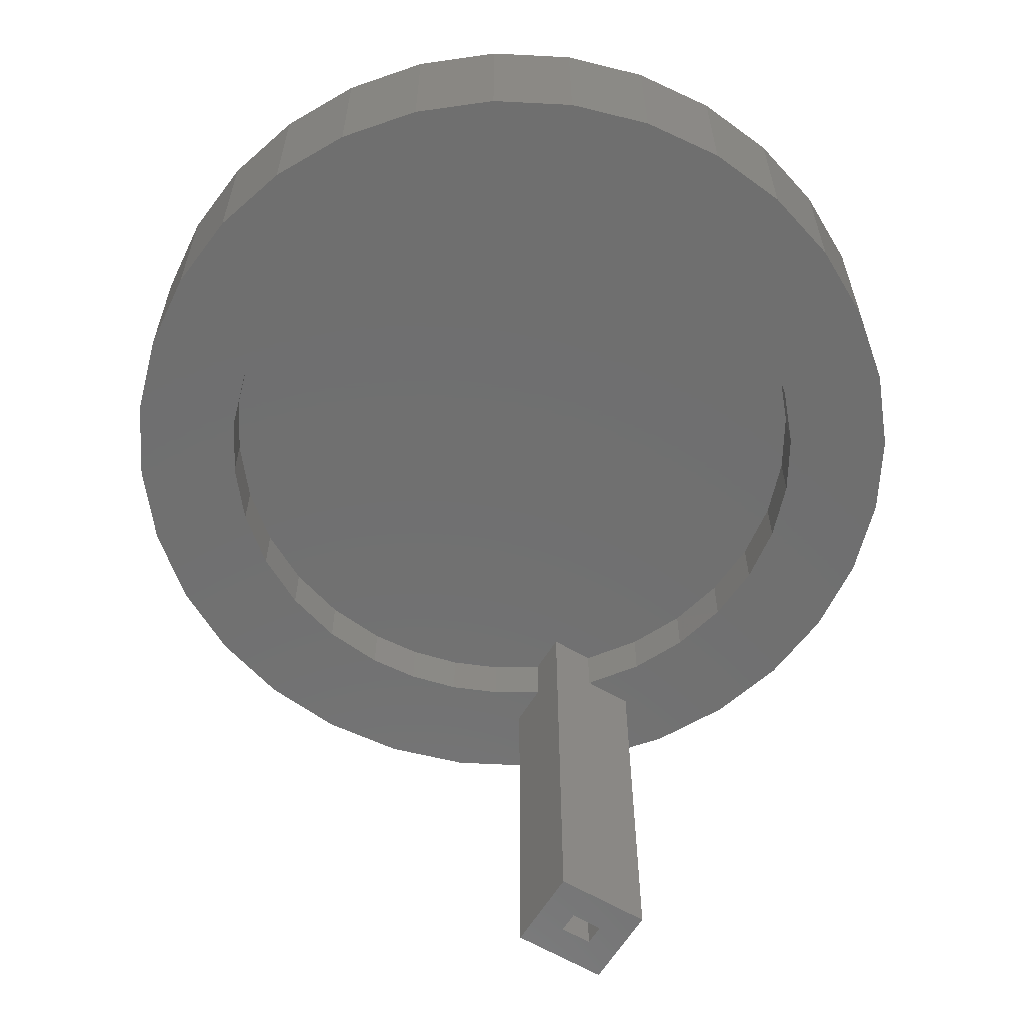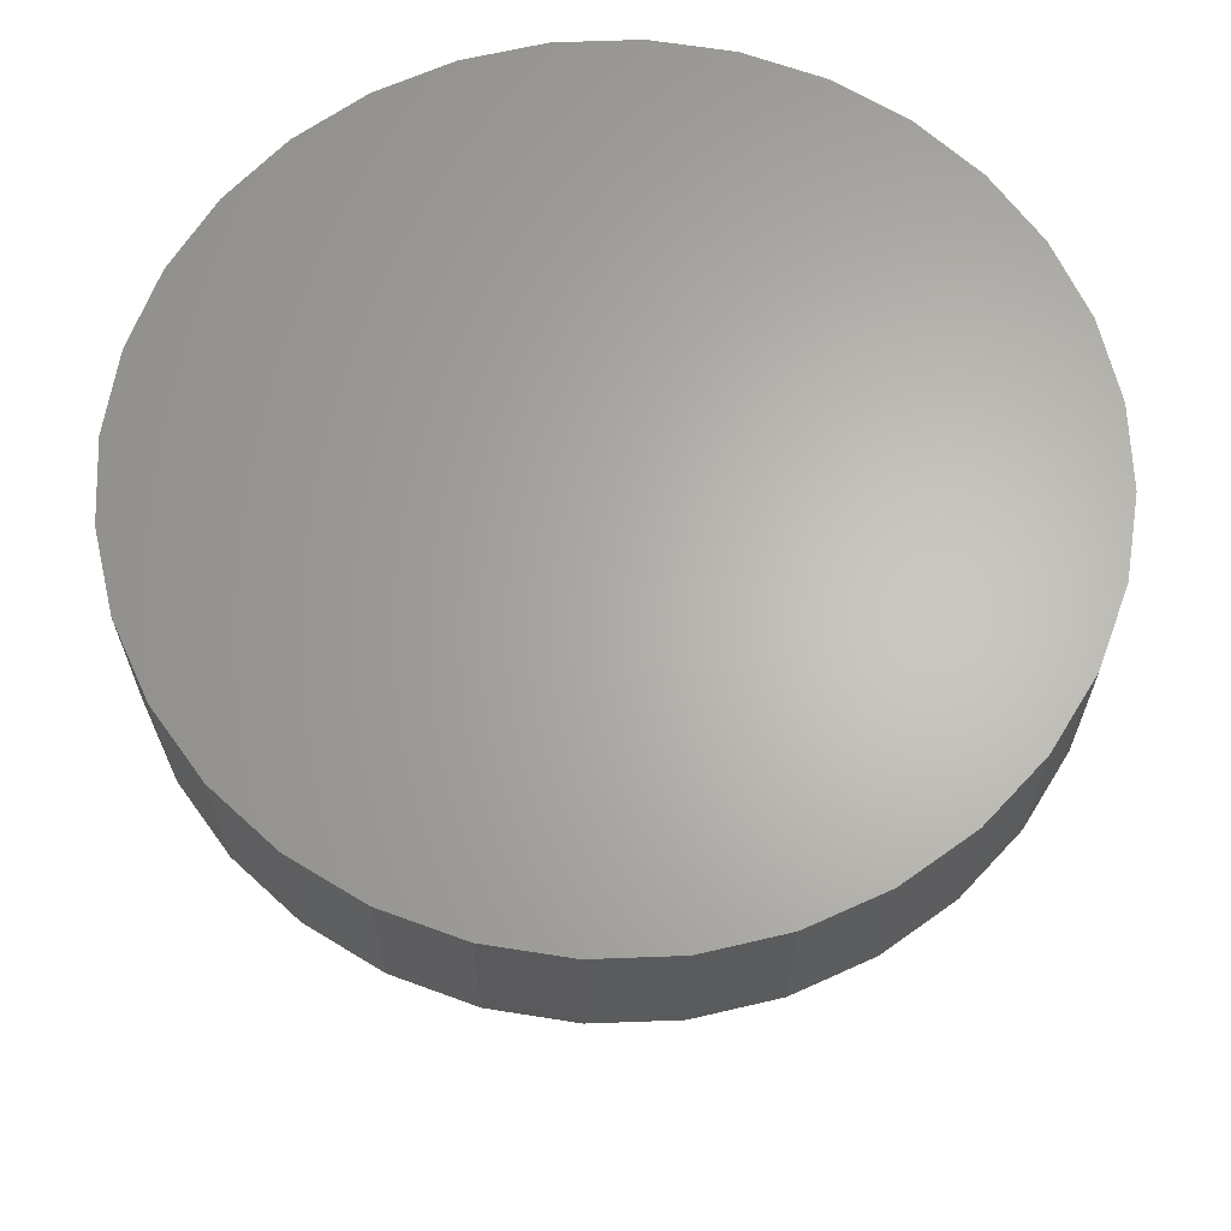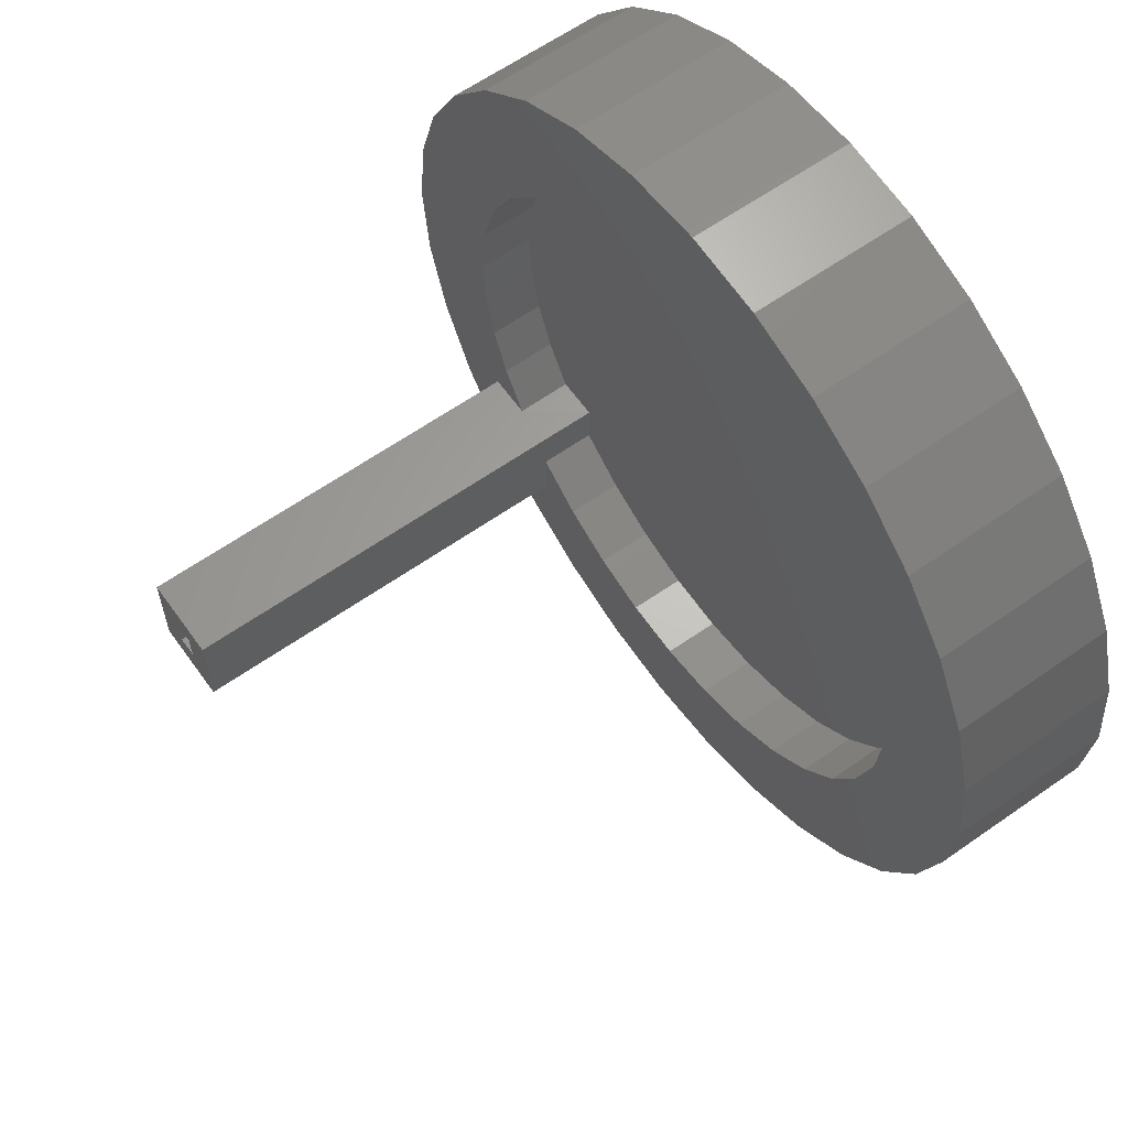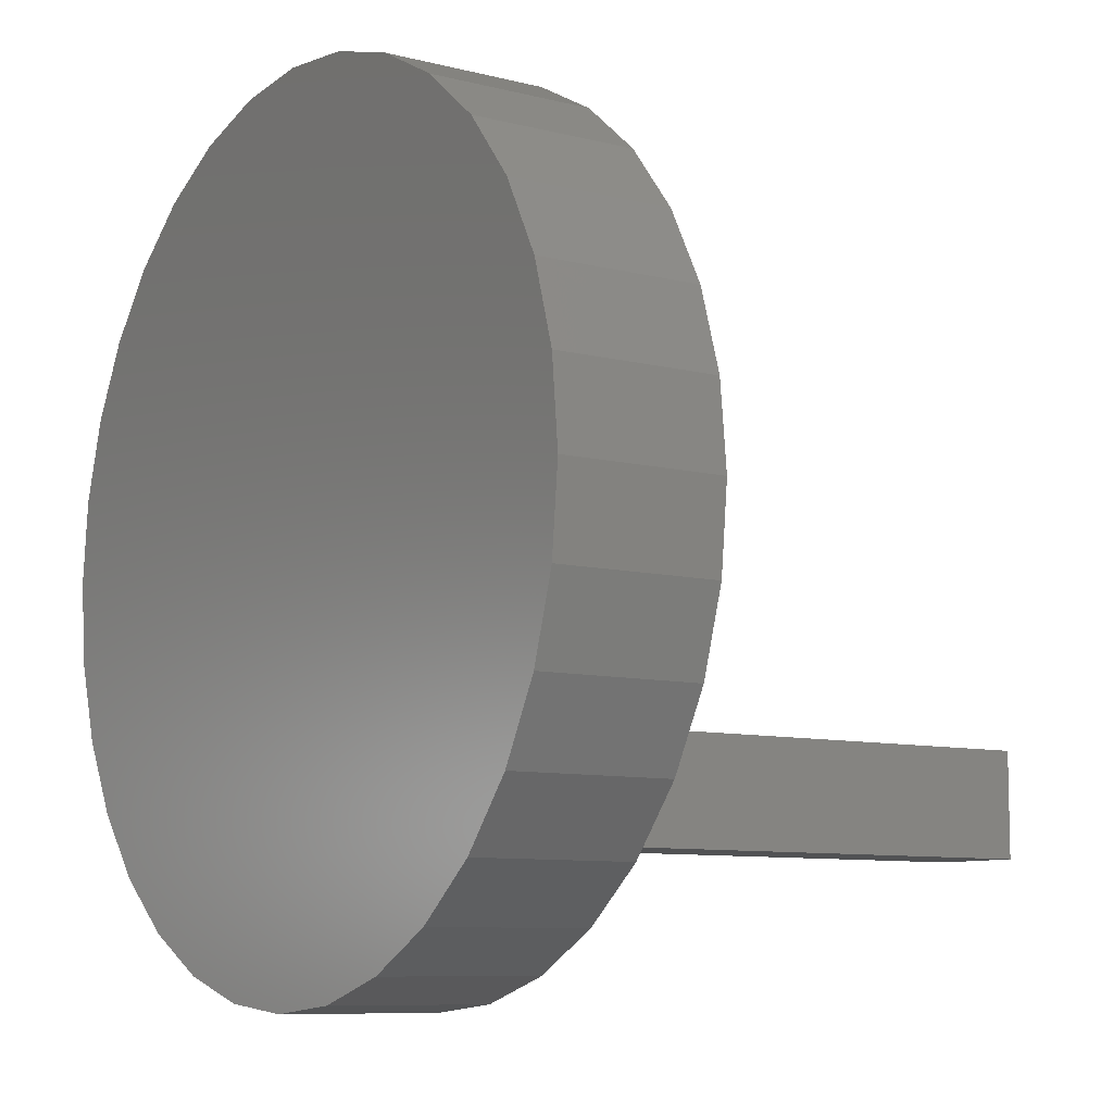
<metadata>
{"format":"stl","ext":"stl","renderer":"f3d","projection":"perspective","resolution":1024,"background":"white","views":[{"elev":-61.4,"azim":-121.1,"up":"+Z"},{"elev":64.7,"azim":-64.0,"up":"+Z"},{"elev":62.1,"azim":-125.5,"up":"+Y"},{"elev":-8.7,"azim":55.5,"up":"+Y"}]}
</metadata>
<code>
# stl→obj: 277 verts, 550 faces
v 0.3672 -0.3203 -0.75
v 0.4219 -0.4297 -0.75
v 0.3672 -0.4844 -0.75
v 0.4581 -0.4297 -0.75
v 0.5127 -0.4844 -0.75
v 0.4219 -0.375 -0.75
v 0.5127 -0.3203 -0.75
v 0.4581 -0.375 -0.75
v 0.4581 -0.3828 -0.007812
v 0.4581 -0.375 -0.007812
v 0.4581 -0.4297 0.007812
v 0.4581 -0.3828 0.007812
v 0.4219 -0.4215 -0.007812
v 0.4219 -0.4215 0.007812
v 0.4219 -0.4297 0.007812
v 0.4219 -0.375 -0.007812
v 0.3672 -0.3977 -0.04688
v 0.3672 -0.3977 0.04688
v 0.3672 -0.3203 0.04688
v 0.3672 -0.4844 -0.04688
v 0.01069 0.5341 0.04688
v 0.1149 0.5239 0.04688
v -0.09351 0.5239 0.04688
v 0.2151 0.4935 0.04688
v -0.1937 0.4935 0.04688
v 0.3074 0.4441 0.04688
v -0.2861 0.4441 0.04688
v 0.3884 0.3777 0.04688
v -0.367 0.3777 0.04688
v 0.4548 0.2967 0.04688
v -0.4334 0.2967 0.04688
v 0.5042 0.2044 0.04688
v -0.4828 0.2044 0.04688
v 0.5346 0.1042 0.04688
v -0.5132 0.1042 0.04688
v 0.5448 0 0.04688
v -0.5234 6.541e-17 0.04688
v 0.538 -0.08536 0.04688
v -0.5137 -0.1018 0.04688
v 0.5175 -0.1685 0.04688
v -0.4847 -0.1998 0.04688
v 0.4841 -0.2474 0.04688
v -0.4375 -0.2905 0.04688
v 0.4385 -0.3198 0.04688
v -0.00918 -0.5338 0.04688
v -0.1105 -0.5202 0.04688
v 0.09288 -0.5278 0.04688
v -0.2074 -0.4876 0.04688
v 0.1919 -0.5024 0.04688
v -0.2963 -0.4371 0.04688
v 0.2843 -0.4587 0.04688
v -0.374 -0.3706 0.04688
v -0.2071 -0.4877 -0.04688
v -0.1102 -0.5203 -0.04688
v -0.00876 -0.5338 -0.04688
v 0.09335 -0.5277 -0.04688
v 0.1924 -0.5023 -0.04688
v 0.2848 -0.4584 -0.04688
v -0.2961 -0.4372 -0.04688
v -0.3738 -0.3707 -0.04688
v -0.4374 -0.2907 -0.04688
v -0.4846 -0.1999 -0.04688
v -0.5136 -0.1018 -0.04688
v -0.5234 6.541e-17 -0.04688
v 0.5127 -0.4844 -0.04688
v 0.5127 -0.3203 -0.04688
v 0.4381 -0.3203 -0.04688
v 0.5174 -0.1688 -0.04688
v 0.5379 -0.08551 -0.04688
v 0.5448 0 -0.04688
v 0.4839 -0.2478 -0.04688
v 0.01069 0.5341 -0.04688
v -0.09351 0.5239 -0.04688
v -0.1937 0.4935 -0.04688
v -0.2861 0.4441 -0.04688
v -0.367 0.3777 -0.04688
v -0.4334 0.2967 -0.04688
v -0.4828 0.2044 -0.04688
v -0.5132 0.1042 -0.04688
v 0.1149 0.5239 -0.04688
v 0.2151 0.4935 -0.04688
v 0.3074 0.4441 -0.04688
v 0.3884 0.3777 -0.04688
v 0.4548 0.2967 -0.04688
v 0.5042 0.2044 -0.04688
v 0.5346 0.1042 -0.04688
v -0.4941 -0.5047 -0.04688
v -0.3859 -0.5935 -0.04688
v 0.4073 -0.5935 -0.04688
v 0.2839 -0.6595 -0.04688
v 0.01069 -0.7138 -0.04688
v 0.1499 -0.7001 -0.04688
v 0.6042 -0.3966 -0.04688
v 0.5154 -0.5047 -0.04688
v 0.6702 -0.2732 -0.04688
v -0.3859 0.5935 -0.04688
v -0.2625 0.6595 -0.04688
v -0.1286 0.7001 -0.04688
v 0.01069 0.7138 -0.04688
v 0.1499 0.7001 -0.04688
v 0.2839 0.6595 -0.04688
v 0.4073 0.5935 -0.04688
v -0.5828 0.3966 -0.04688
v -0.4941 0.5047 -0.04688
v -0.6894 0.1393 -0.04688
v -0.6488 0.2732 -0.04688
v -0.6488 -0.2732 -0.04688
v -0.6894 -0.1393 -0.04688
v -0.7031 -2.296e-16 -0.04688
v -0.5828 -0.3966 -0.04688
v -0.1286 -0.7001 -0.04688
v -0.2625 -0.6595 -0.04688
v 0.6042 0.3966 -0.04688
v 0.5154 0.5047 -0.04688
v 0.7108 0.1393 -0.04688
v 0.6702 0.2732 -0.04688
v 0.7108 -0.1393 -0.04688
v 0.7245 4.592e-16 -0.04688
v -0.7031 -2.296e-16 0.2266
v -0.6894 0.1393 0.2266
v -0.6488 0.2732 0.2266
v -0.5828 0.3966 0.2266
v -0.4941 0.5047 0.2266
v -0.3859 0.5935 0.2266
v -0.2625 0.6595 0.2266
v -0.1286 0.7001 0.2266
v 0.01069 0.7138 0.2266
v 0.1499 0.7001 0.2266
v 0.2839 0.6595 0.2266
v 0.4073 0.5935 0.2266
v 0.5154 0.5047 0.2266
v 0.6042 0.3966 0.2266
v 0.6702 0.2732 0.2266
v 0.7108 0.1393 0.2266
v 0.7245 0 0.2266
v 0.7108 -0.1393 0.2266
v 0.6702 -0.2732 0.2266
v 0.6042 -0.3966 0.2266
v 0.5154 -0.5047 0.2266
v 0.4073 -0.5935 0.2266
v 0.2839 -0.6595 0.2266
v 0.1499 -0.7001 0.2266
v 0.01069 -0.7138 0.2266
v -0.1286 -0.7001 0.2266
v -0.2625 -0.6595 0.2266
v -0.3859 -0.5935 0.2266
v -0.4941 -0.5047 0.2266
v -0.5828 -0.3966 0.2266
v -0.6488 -0.2732 0.2266
v -0.6894 -0.1393 0.2266
v 0.5185 -0.2981 0.007812
v 0.5003 -0.3271 0.1016
v 0.5882 -0.1149 0.1016
v 0.5547 -0.2253 0.1016
v 0.563 -0.2041 0.007812
v 0.3323 -0.4933 0.007812
v 0.3378 -0.4896 0.1016
v 0.236 -0.544 0.1016
v 0.2304 -0.5463 0.007812
v 0.1256 -0.5775 0.1016
v 0.1202 -0.5785 0.007812
v 0.01069 -0.5888 0.1016
v 0.005845 -0.5888 0.007812
v -0.1042 -0.5775 0.1016
v -0.1083 -0.5767 0.007812
v -0.2146 -0.544 0.1016
v -0.218 -0.5426 0.007812
v -0.3164 -0.4896 0.1016
v -0.319 -0.4879 0.007812
v -0.4057 -0.4164 0.1016
v -0.4074 -0.4146 0.007812
v -0.4789 -0.3271 0.1016
v -0.4799 -0.3256 0.007812
v -0.5333 -0.2253 0.1016
v 0.427 -0.4164 0.1016
v 0.5995 0 0.007812
v 0.5995 0 0.1016
v 0.5903 -0.1037 0.007812
v -0.5781 3.336e-16 0.1016
v -0.5781 3.336e-16 0.007812
v -0.5668 -0.1149 0.1016
v -0.5669 -0.1143 0.007812
v -0.5338 -0.2242 0.007812
v -0.1042 0.5775 0.1016
v 0.1256 0.5775 0.1016
v 0.01069 0.5888 0.1016
v 0.236 0.544 0.1016
v -0.2146 0.544 0.1016
v 0.3378 0.4896 0.1016
v -0.3164 0.4896 0.1016
v 0.427 0.4164 0.1016
v -0.4057 0.4164 0.1016
v 0.5003 0.3271 0.1016
v -0.4789 0.3271 0.1016
v 0.5547 0.2253 0.1016
v -0.5333 0.2253 0.1016
v 0.5882 0.1149 0.1016
v -0.5668 0.1149 0.1016
v -0.5668 0.1149 0.007812
v -0.5333 0.2253 0.007812
v -0.4789 0.3271 0.007812
v -0.4057 0.4164 0.007812
v -0.3164 0.4896 0.007812
v -0.2146 0.544 0.007812
v -0.1042 0.5775 0.007812
v 0.01069 0.5888 0.007812
v 0.1256 0.5775 0.007812
v 0.236 0.544 0.007812
v 0.3378 0.4896 0.007812
v 0.427 0.4164 0.007812
v 0.5003 0.3271 0.007812
v 0.5547 0.2253 0.007812
v 0.5882 0.1149 0.007812
v -0.5374 0.3662 0.007812
v 0.2629 0.609 0.007812
v 0.01069 -0.6591 0.007812
v 0.1393 -0.6465 0.007812
v 0.2629 -0.609 0.007812
v 0.3769 -0.548 0.007812
v 0.4768 -0.4661 0.007812
v -0.1179 -0.6465 0.007812
v -0.2415 -0.609 0.007812
v 0.1393 0.6465 0.007812
v 0.01069 0.6591 0.007812
v -0.2415 0.609 0.007812
v -0.1179 0.6465 0.007812
v -0.4554 0.4661 0.007812
v -0.3555 0.548 0.007812
v -0.5983 0.2522 0.007812
v -0.6358 0.1286 0.007812
v -0.6484 8.072e-17 0.007812
v -0.6358 -0.1286 0.007812
v -0.5983 -0.2522 0.007812
v -0.5374 -0.3662 0.007812
v -0.4554 -0.4661 0.007812
v -0.3555 -0.548 0.007812
v 0.3769 0.548 0.007812
v 0.4768 0.4661 0.007812
v 0.5587 0.3662 0.007812
v 0.6196 0.2522 0.007812
v 0.6572 0.1286 0.007812
v 0.6698 -1.614e-16 0.007812
v 0.6572 -0.1286 0.007812
v 0.6196 -0.2522 0.007812
v 0.5587 -0.3662 0.007812
v -0.1179 0.6465 0.1719
v -0.2415 0.609 0.1719
v -0.3555 0.548 0.1719
v -0.4554 0.4661 0.1719
v -0.5374 0.3662 0.1719
v -0.5983 0.2522 0.1719
v -0.6358 0.1286 0.1719
v -0.6484 8.072e-17 0.1719
v 0.01069 0.6591 0.1719
v 0.1393 0.6465 0.1719
v 0.2629 0.609 0.1719
v 0.3769 0.548 0.1719
v 0.4768 0.4661 0.1719
v 0.5587 0.3662 0.1719
v 0.6196 0.2522 0.1719
v 0.6572 0.1286 0.1719
v 0.6698 0 0.1719
v 0.1393 -0.6465 0.1719
v 0.2629 -0.609 0.1719
v 0.3769 -0.548 0.1719
v 0.4768 -0.4661 0.1719
v 0.5587 -0.3662 0.1719
v 0.6196 -0.2522 0.1719
v 0.6572 -0.1286 0.1719
v 0.01069 -0.6591 0.1719
v -0.1179 -0.6465 0.1719
v -0.2415 -0.609 0.1719
v -0.3555 -0.548 0.1719
v -0.4554 -0.4661 0.1719
v -0.5374 -0.3662 0.1719
v -0.5983 -0.2522 0.1719
v -0.6358 -0.1286 0.1719
f 1 2 3
f 3 2 4
f 3 4 5
f 2 1 6
f 6 1 7
f 6 7 8
f 8 7 5
f 8 5 4
f 8 9 10
f 8 4 9
f 11 9 4
f 11 12 9
f 13 14 15
f 13 15 2
f 13 2 6
f 13 6 16
f 15 11 2
f 2 11 4
f 10 16 8
f 8 16 6
f 17 18 19
f 19 1 17
f 17 1 3
f 17 3 20
f 21 22 23
f 23 22 24
f 23 24 25
f 25 24 26
f 25 26 27
f 27 26 28
f 27 28 29
f 29 28 30
f 29 30 31
f 31 30 32
f 31 32 33
f 33 32 34
f 33 34 35
f 35 34 36
f 35 36 37
f 37 36 38
f 37 38 39
f 39 38 40
f 39 40 41
f 41 40 42
f 41 42 43
f 43 42 44
f 43 44 19
f 45 46 47
f 47 46 48
f 47 48 49
f 49 48 50
f 49 50 51
f 51 50 52
f 51 52 18
f 18 52 43
f 18 43 19
f 53 46 54
f 54 46 45
f 54 45 55
f 55 45 47
f 55 47 56
f 56 47 49
f 56 49 57
f 57 49 51
f 57 51 58
f 58 51 18
f 58 18 17
f 46 53 48
f 48 53 59
f 48 59 50
f 50 59 60
f 50 60 52
f 52 60 61
f 52 61 43
f 43 61 62
f 43 62 41
f 41 62 63
f 41 63 39
f 39 63 64
f 39 64 37
f 65 5 66
f 66 5 7
f 20 3 65
f 65 3 5
f 44 67 19
f 19 67 1
f 1 67 66
f 1 66 7
f 68 38 69
f 69 38 36
f 69 36 70
f 38 68 40
f 40 68 71
f 40 71 42
f 42 71 67
f 42 67 44
f 72 23 73
f 73 23 25
f 73 25 74
f 74 25 27
f 74 27 75
f 75 27 29
f 75 29 76
f 76 29 31
f 76 31 77
f 77 31 33
f 77 33 78
f 78 33 35
f 78 35 79
f 79 35 37
f 79 37 64
f 23 72 21
f 21 72 80
f 21 80 22
f 22 80 81
f 22 81 24
f 24 81 82
f 24 82 26
f 26 82 83
f 26 83 28
f 28 83 84
f 28 84 30
f 30 84 85
f 30 85 32
f 32 85 86
f 32 86 34
f 34 86 70
f 34 70 36
f 57 58 20
f 58 17 20
f 54 87 53
f 88 87 54
f 89 90 91
f 90 92 91
f 65 93 94
f 65 94 57
f 65 57 20
f 66 67 71
f 66 71 95
f 66 95 93
f 66 93 65
f 72 73 96
f 72 96 97
f 72 97 98
f 72 98 99
f 72 99 100
f 72 100 101
f 72 101 102
f 72 102 80
f 94 89 57
f 57 89 56
f 89 91 56
f 56 91 55
f 76 103 75
f 75 103 104
f 75 104 74
f 74 104 96
f 74 96 73
f 79 105 78
f 78 105 106
f 78 106 77
f 77 106 103
f 77 103 76
f 61 107 62
f 62 107 108
f 62 108 63
f 63 108 109
f 63 109 64
f 64 109 105
f 64 105 79
f 53 87 59
f 59 87 110
f 59 110 60
f 60 110 107
f 60 107 61
f 55 91 54
f 54 91 88
f 91 111 88
f 88 111 112
f 83 82 113
f 113 82 81
f 113 81 114
f 114 81 80
f 114 80 102
f 86 85 115
f 115 85 84
f 115 84 116
f 116 84 83
f 116 83 113
f 68 69 117
f 117 69 70
f 117 70 118
f 118 70 86
f 118 86 115
f 68 117 71
f 71 117 95
f 109 119 105
f 105 119 120
f 105 120 106
f 106 120 121
f 106 121 103
f 103 121 122
f 103 122 104
f 104 122 123
f 104 123 96
f 96 123 124
f 96 124 97
f 97 124 125
f 97 125 98
f 98 125 126
f 98 126 99
f 99 126 127
f 99 127 100
f 100 127 128
f 100 128 101
f 101 128 129
f 101 129 102
f 102 129 130
f 102 130 114
f 114 130 131
f 114 131 113
f 113 131 132
f 113 132 116
f 116 132 133
f 116 133 115
f 115 133 134
f 115 134 118
f 118 134 135
f 118 135 117
f 117 135 136
f 117 136 95
f 95 136 137
f 95 137 93
f 93 137 138
f 93 138 94
f 94 138 139
f 94 139 89
f 89 139 140
f 89 140 90
f 90 140 141
f 90 141 92
f 92 141 142
f 92 142 91
f 91 142 143
f 91 143 111
f 111 143 144
f 111 144 112
f 112 144 145
f 112 145 88
f 88 145 146
f 88 146 87
f 87 146 147
f 87 147 110
f 110 147 148
f 110 148 107
f 107 148 149
f 107 149 108
f 108 149 150
f 108 150 109
f 109 150 119
f 126 128 127
f 128 126 129
f 129 126 125
f 129 125 130
f 130 125 124
f 130 124 131
f 131 124 123
f 131 123 132
f 132 123 122
f 132 122 133
f 133 122 121
f 133 121 134
f 134 121 120
f 134 120 135
f 135 120 119
f 135 119 136
f 136 119 150
f 136 150 137
f 137 150 149
f 137 149 138
f 138 149 148
f 138 148 139
f 139 148 147
f 139 147 140
f 140 147 146
f 140 146 141
f 141 146 145
f 141 145 142
f 142 145 144
f 142 144 143
f 13 16 9
f 16 10 9
f 12 151 152
f 153 154 155
f 151 155 154
f 154 152 151
f 156 157 158
f 156 158 159
f 159 158 160
f 159 160 161
f 161 160 162
f 161 162 163
f 163 162 164
f 163 164 165
f 165 164 166
f 165 166 167
f 167 166 168
f 167 168 169
f 169 168 170
f 169 170 171
f 171 170 172
f 171 172 173
f 173 172 174
f 14 13 175
f 14 175 157
f 14 157 156
f 13 9 175
f 175 9 12
f 175 12 152
f 176 177 178
f 178 177 153
f 178 153 155
f 179 180 181
f 181 180 182
f 181 182 174
f 174 182 183
f 174 183 173
f 184 185 186
f 185 184 187
f 187 184 188
f 187 188 189
f 189 188 190
f 189 190 191
f 191 190 192
f 191 192 193
f 193 192 194
f 193 194 195
f 195 194 196
f 195 196 197
f 197 196 198
f 197 198 177
f 177 198 179
f 177 179 153
f 153 179 181
f 153 181 154
f 154 181 174
f 154 174 152
f 152 174 172
f 152 172 175
f 175 172 170
f 175 170 157
f 157 170 168
f 157 168 158
f 158 168 166
f 158 166 160
f 160 166 164
f 160 164 162
f 180 179 199
f 199 179 198
f 199 198 200
f 200 198 196
f 200 196 201
f 201 196 194
f 201 194 202
f 202 194 192
f 202 192 203
f 203 192 190
f 203 190 204
f 204 190 188
f 204 188 205
f 205 188 184
f 205 184 206
f 206 184 186
f 206 186 207
f 207 186 185
f 207 185 208
f 208 185 187
f 208 187 209
f 209 187 189
f 209 189 210
f 210 189 191
f 210 191 211
f 211 191 193
f 211 193 212
f 212 193 195
f 212 195 213
f 213 195 197
f 213 197 176
f 176 197 177
f 202 214 201
f 215 206 207
f 216 217 218
f 156 159 219
f 156 219 220
f 156 220 11
f 156 11 15
f 156 15 14
f 219 159 218
f 218 159 161
f 218 161 216
f 216 161 163
f 216 163 221
f 221 163 222
f 215 223 206
f 206 223 224
f 206 224 225
f 225 224 226
f 214 202 227
f 227 202 203
f 227 203 228
f 228 203 204
f 228 204 225
f 225 204 205
f 225 205 206
f 201 214 200
f 200 214 229
f 200 229 199
f 199 229 230
f 199 230 180
f 180 230 231
f 180 231 182
f 182 231 232
f 182 232 183
f 183 232 233
f 183 233 173
f 173 233 234
f 173 234 171
f 171 234 235
f 171 235 169
f 169 235 167
f 167 235 236
f 167 236 165
f 165 236 222
f 165 222 163
f 215 207 237
f 237 207 208
f 237 208 238
f 238 208 209
f 238 209 239
f 239 209 210
f 239 210 211
f 239 211 240
f 240 211 212
f 240 212 241
f 241 212 213
f 241 213 242
f 242 213 176
f 242 176 243
f 243 176 178
f 243 178 244
f 244 178 155
f 244 155 151
f 244 151 245
f 245 151 12
f 245 12 220
f 220 12 11
f 224 246 226
f 226 246 247
f 226 247 225
f 225 247 248
f 225 248 228
f 228 248 249
f 228 249 227
f 227 249 250
f 227 250 214
f 214 250 251
f 214 251 229
f 229 251 252
f 229 252 230
f 230 252 253
f 230 253 231
f 246 224 254
f 254 224 223
f 254 223 255
f 255 223 215
f 255 215 256
f 256 215 237
f 256 237 257
f 257 237 238
f 257 238 258
f 258 238 239
f 258 239 259
f 259 239 240
f 259 240 260
f 260 240 241
f 260 241 261
f 261 241 242
f 261 242 262
f 216 263 217
f 217 263 264
f 217 264 218
f 218 264 265
f 218 265 219
f 219 265 266
f 219 266 220
f 220 266 267
f 220 267 245
f 245 267 268
f 245 268 244
f 244 268 269
f 244 269 243
f 243 269 262
f 243 262 242
f 263 216 270
f 270 216 221
f 270 221 271
f 271 221 222
f 271 222 272
f 272 222 236
f 272 236 273
f 273 236 235
f 273 235 274
f 274 235 234
f 274 234 275
f 275 234 233
f 275 233 276
f 276 233 232
f 276 232 277
f 277 232 231
f 277 231 253
f 254 255 246
f 270 271 263
f 263 271 272
f 263 272 264
f 264 272 273
f 264 273 265
f 265 273 274
f 265 274 266
f 266 274 275
f 266 275 267
f 267 275 276
f 267 276 268
f 268 276 277
f 268 277 269
f 269 277 253
f 269 253 262
f 262 253 252
f 262 252 261
f 261 252 251
f 261 251 260
f 260 251 250
f 260 250 259
f 259 250 249
f 259 249 258
f 258 249 248
f 258 248 257
f 257 248 247
f 257 247 256
f 256 247 246
f 256 246 255

</code>
